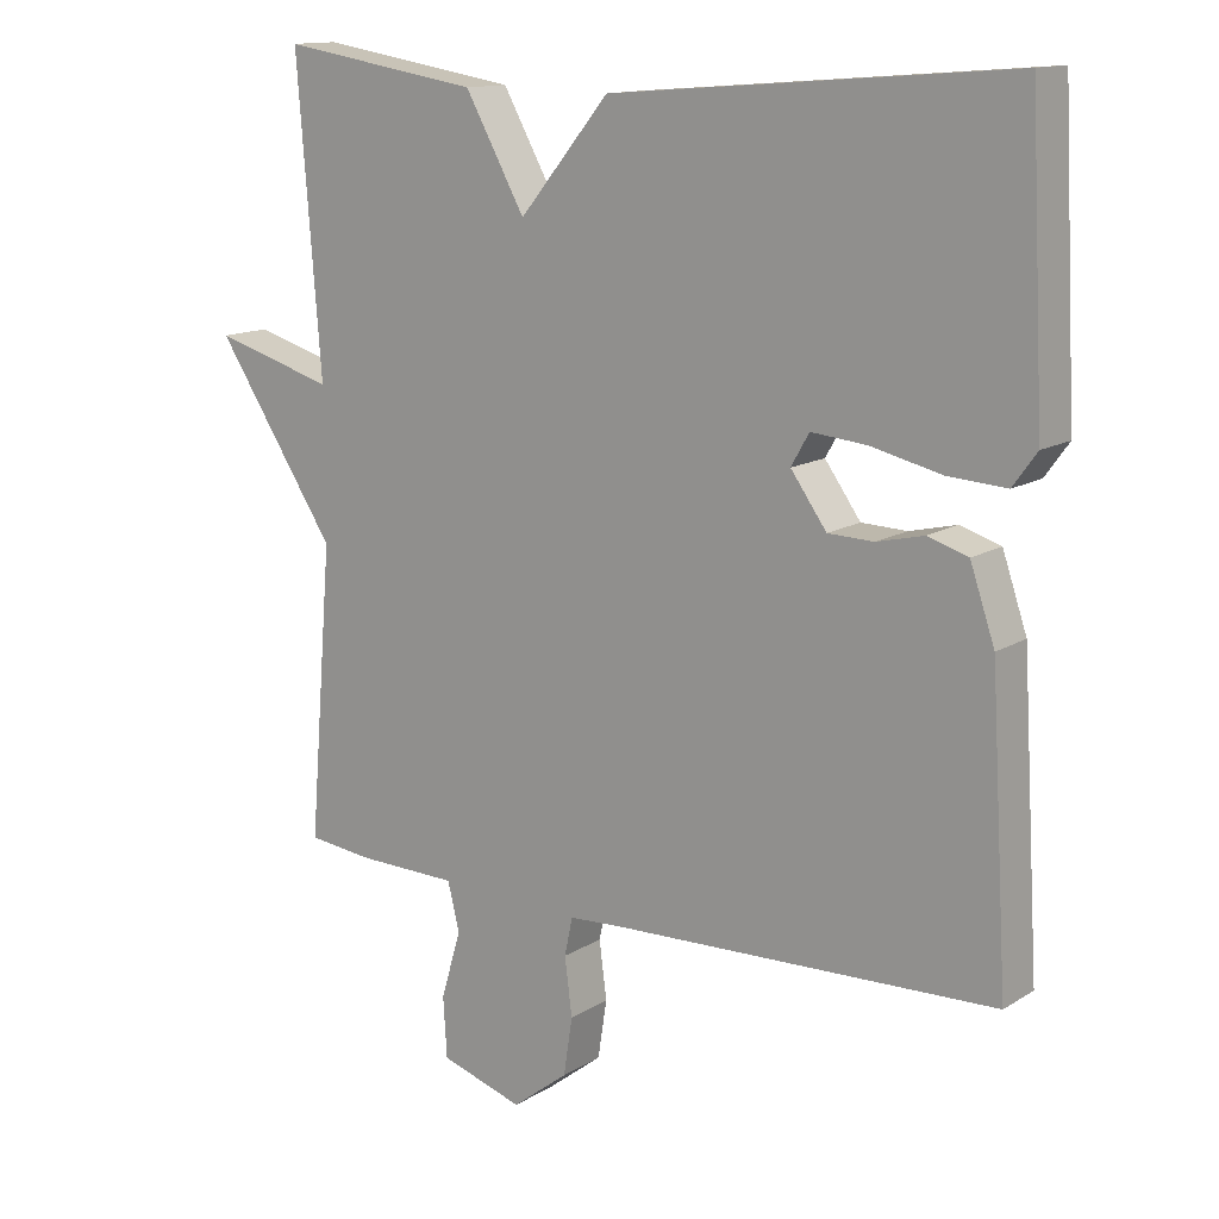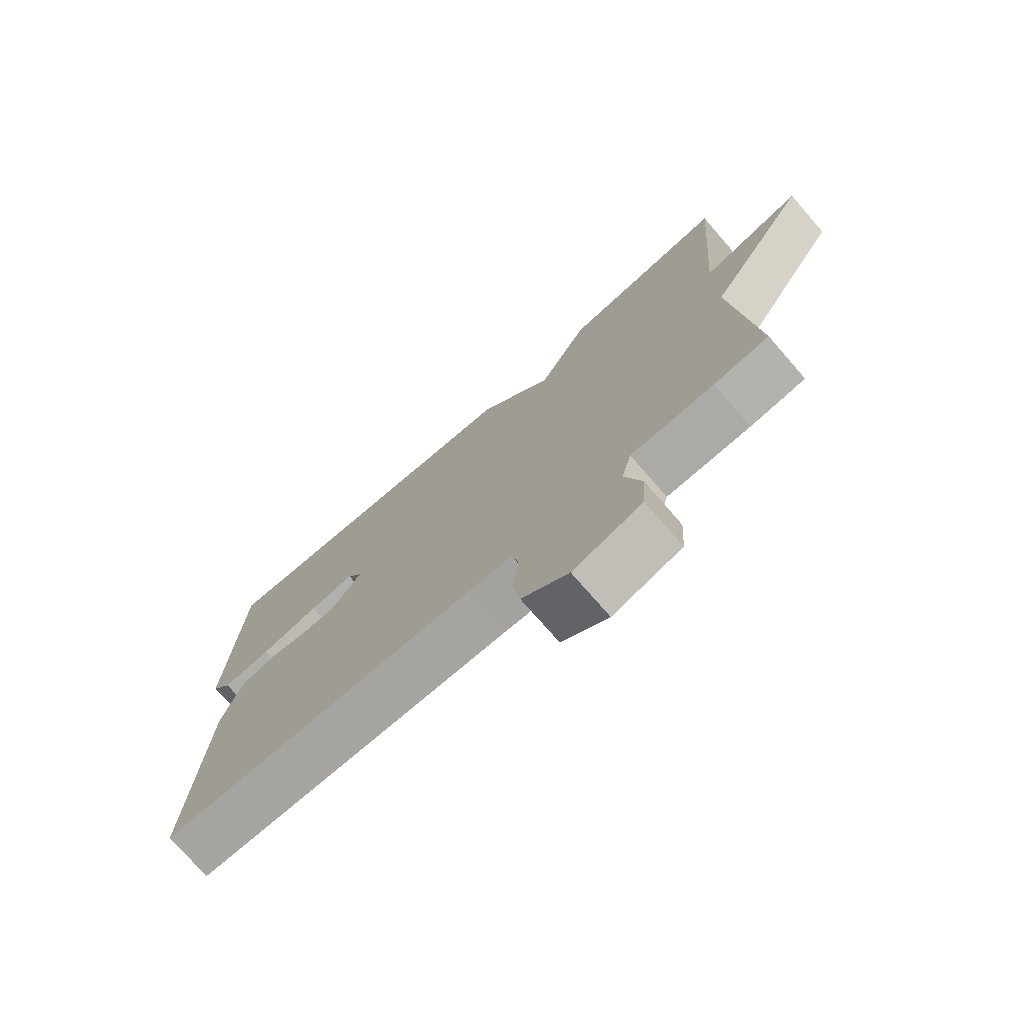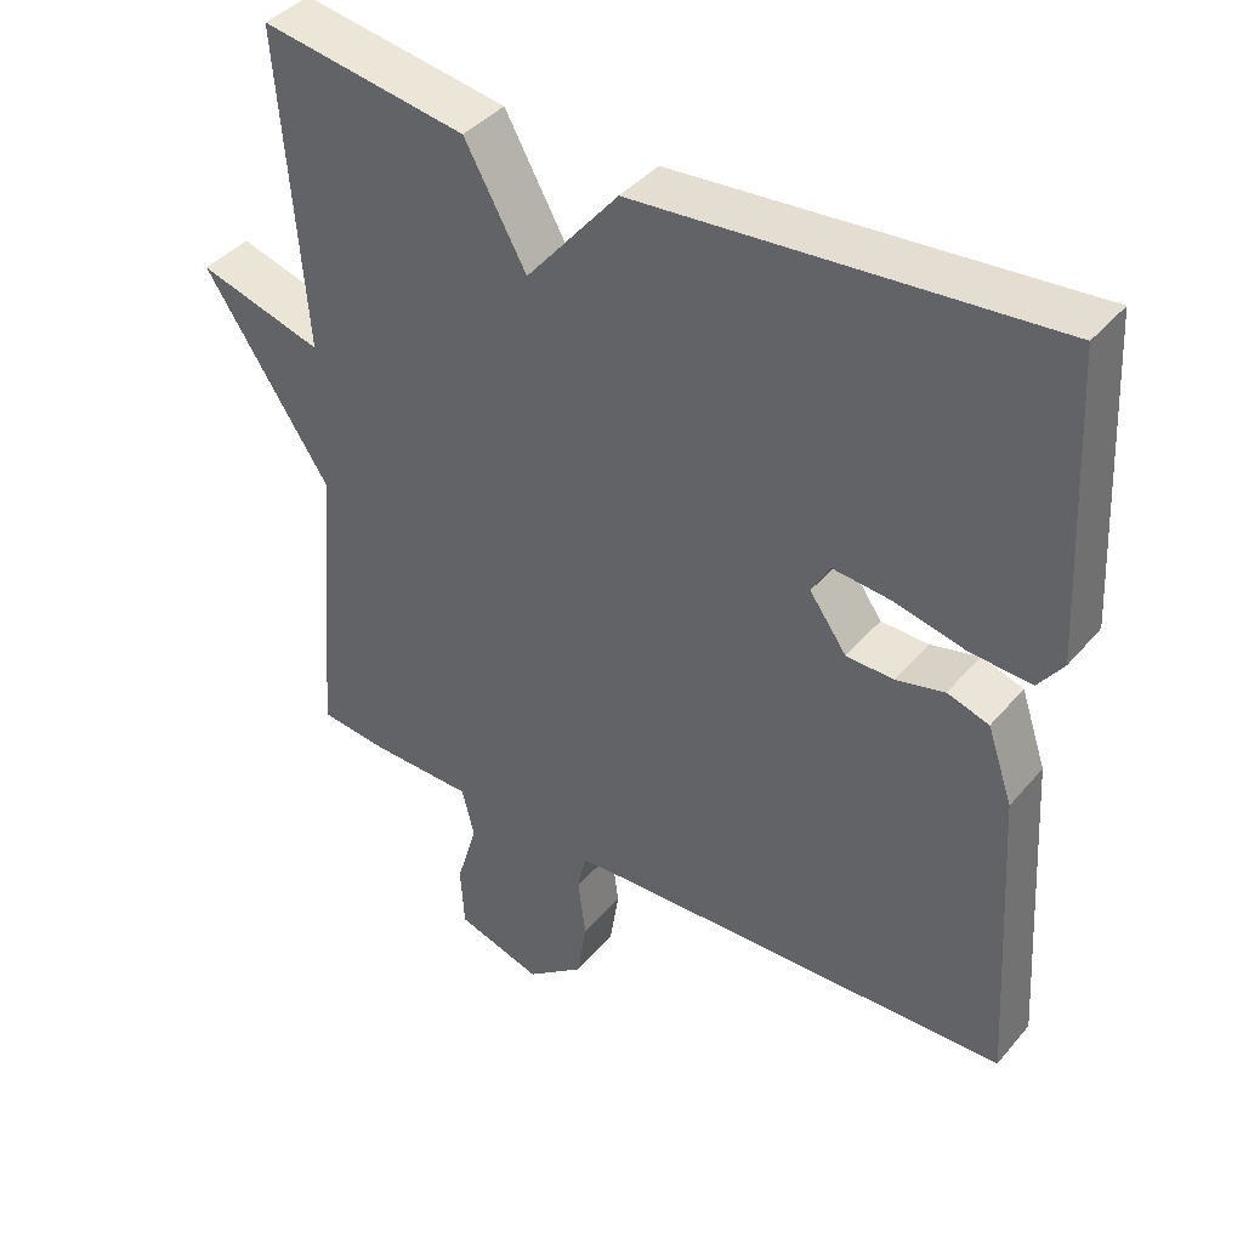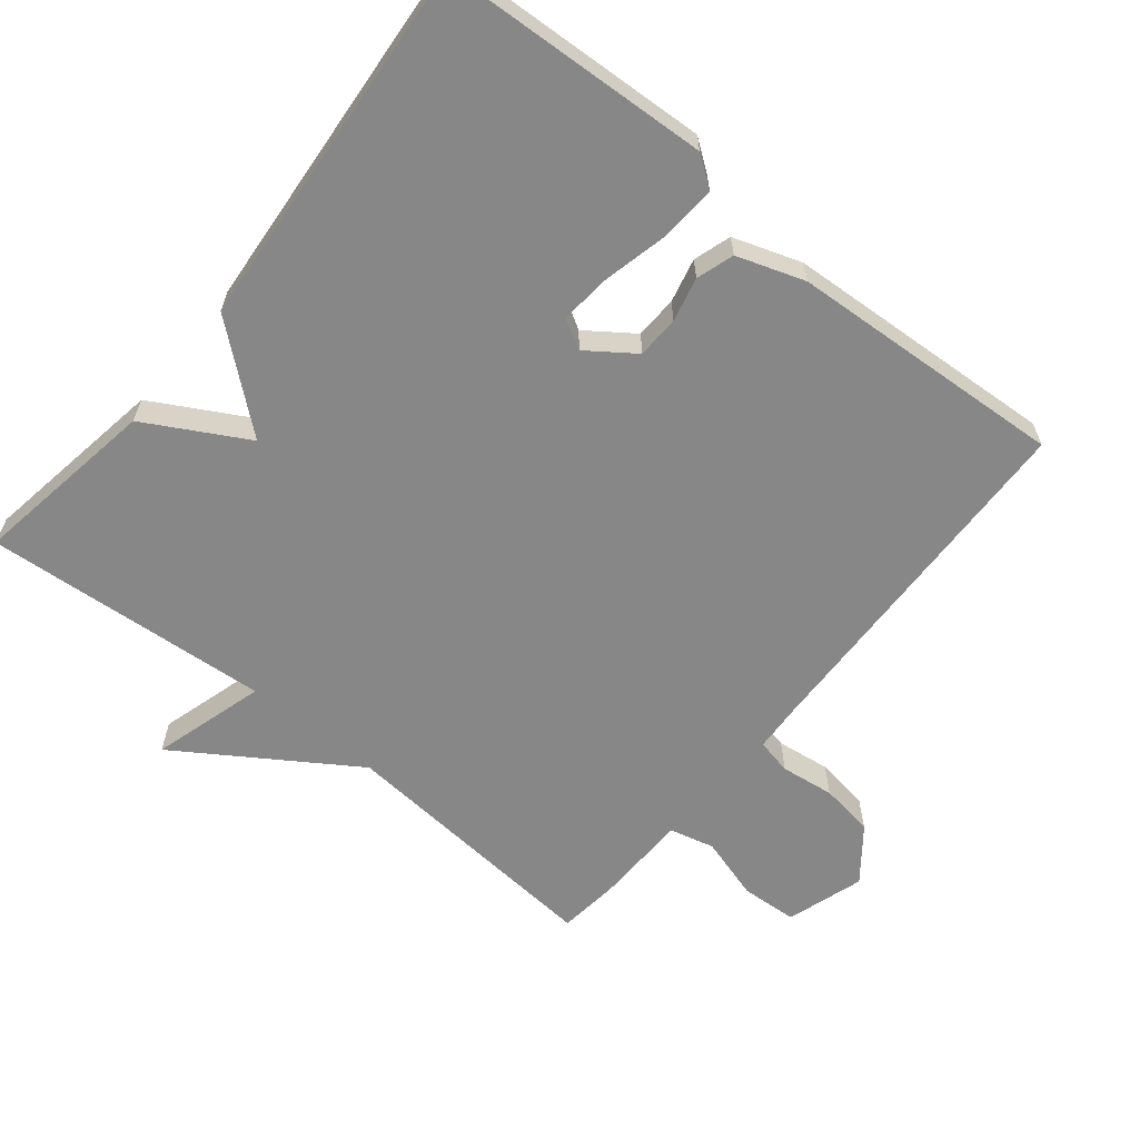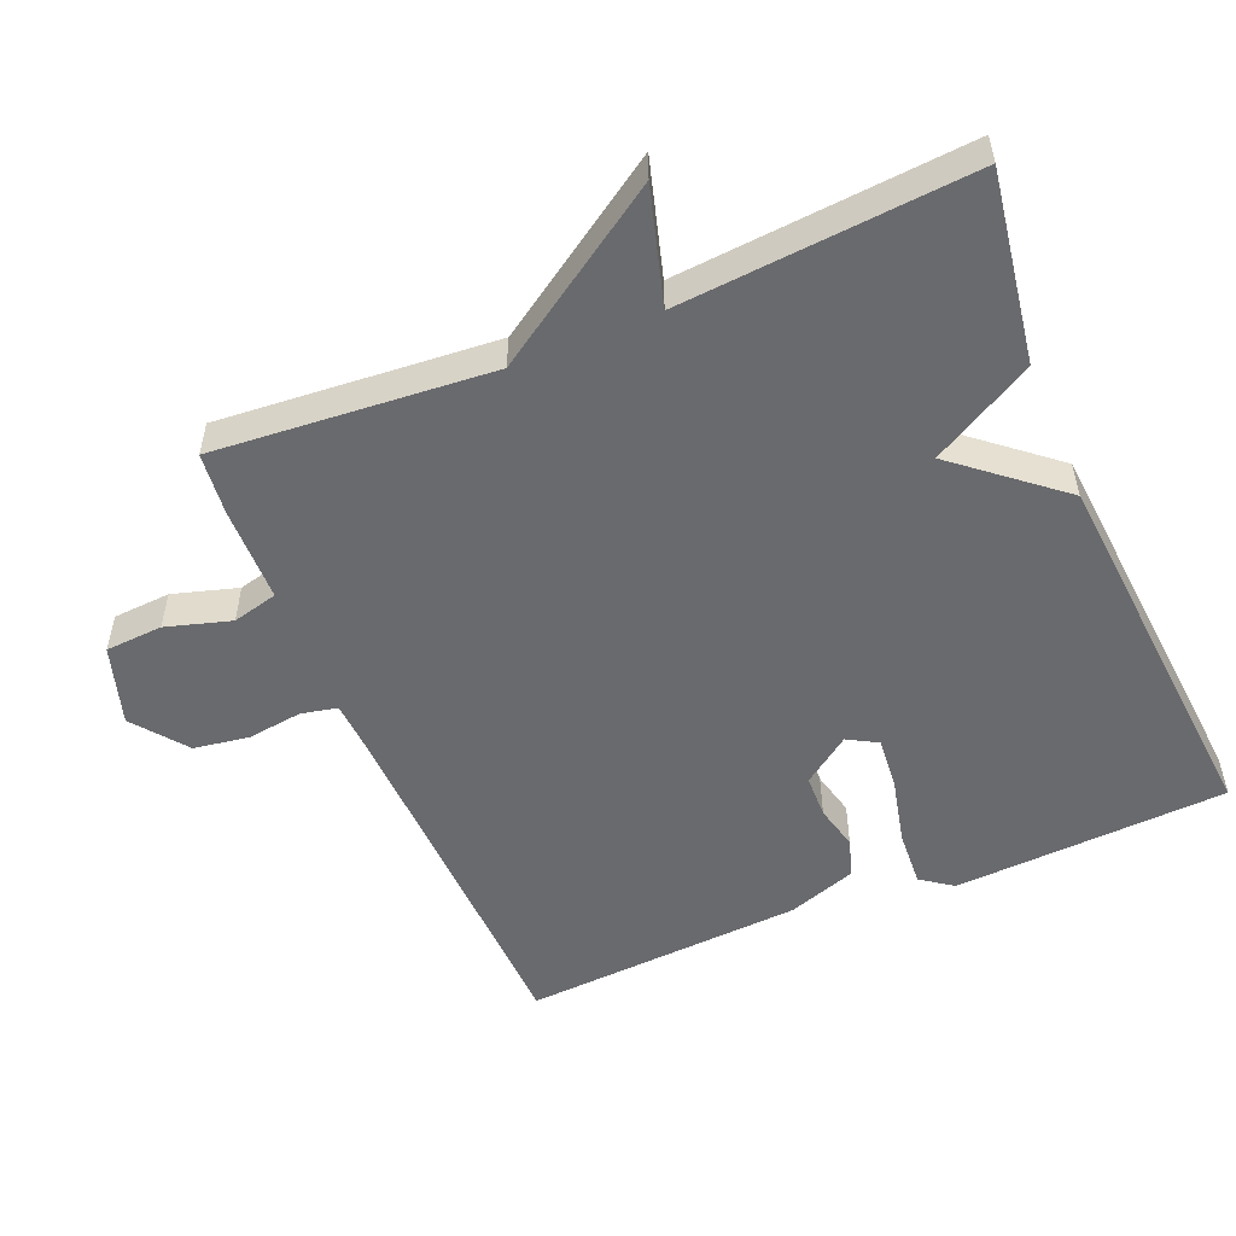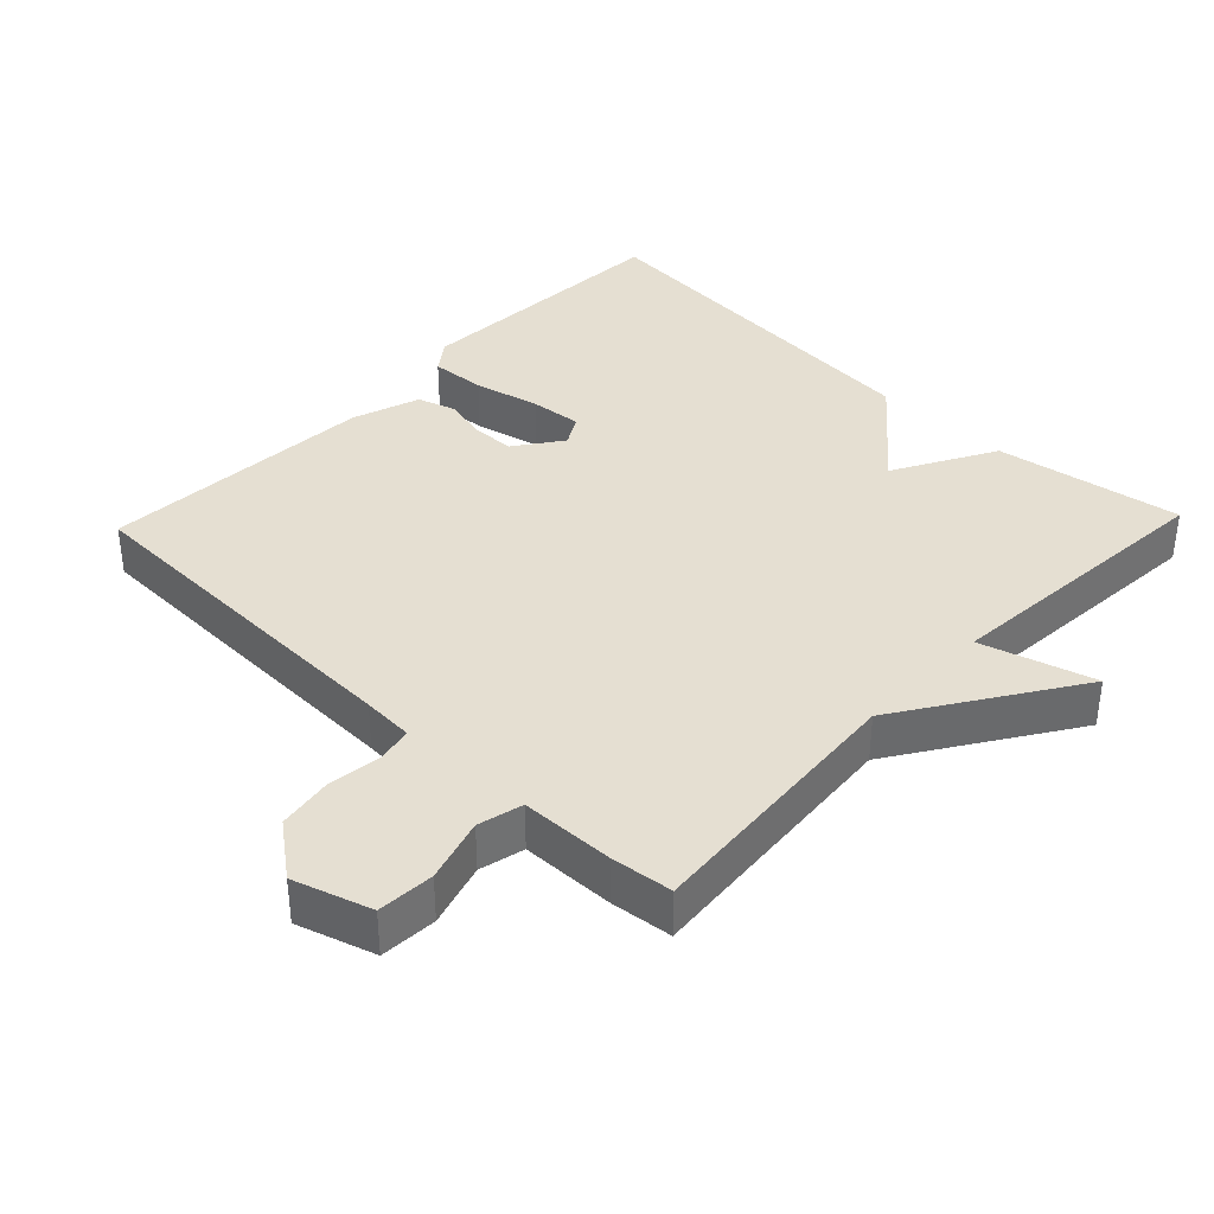
<metadata>
{"format":"obj","ext":"obj","renderer":"f3d","projection":"perspective","resolution":1024,"background":"white","views":[{"elev":13.5,"azim":36.6,"up":"+Z"},{"elev":-74.8,"azim":-138.9,"up":"+Z"},{"elev":40.6,"azim":36.1,"up":"+Z"},{"elev":-62.5,"azim":50.9,"up":"+Y"},{"elev":-53.0,"azim":-67.2,"up":"+Y"},{"elev":37.4,"azim":-136.3,"up":"+Y"}]}
</metadata>
<code>
v 0.5 0.07 -0.5
v -0.012 0.07 -0.516
v -0.085 0.07 -0.52
v -0.096 0.07 -0.571
v -0.086 0.07 -0.648
v -0.098 0.07 -0.726
v -0.173 0.07 -0.784
v -0.284 0.07 -0.749
v -0.289 0.07 -0.668
v -0.262 0.07 -0.577
v -0.278 0.07 -0.513
v -0.412 0.07 -0.51
v -0.5 0.07 -0.5
v -0.468 0.07 -0.11
v -0.63 0.07 0.137
v -0.468 0.07 0.09
v -0.5 0.07 0.5
v -0.233 0.07 0.457
v -0.153 0.07 0.313
v -0.033 0.07 0.457
v 0.5 0.07 0.5
v 0.52 0.07 0.115
v 0.488 0.07 0.071
v 0.409 0.07 0.076
v 0.315 0.07 0.098
v 0.241 0.07 0.105
v 0.217 0.07 0.063
v 0.265 0.07 -0.004
v 0.326 0.07 -0.006
v 0.389 0.07 0.009
v 0.443 0.07 -0.008
v 0.476 0.07 -0.105
v 0.5 0 -0.5
v -0.012 0 -0.516
v -0.085 0 -0.52
v -0.096 0 -0.571
v -0.086 0 -0.648
v -0.098 0 -0.726
v -0.173 0 -0.784
v -0.284 0 -0.749
v -0.289 0 -0.668
v -0.262 0 -0.577
v -0.278 0 -0.513
v -0.412 0 -0.51
v -0.5 0 -0.5
v -0.468 0 -0.11
v -0.63 0 0.137
v -0.468 0 0.09
v -0.5 0 0.5
v -0.233 0 0.457
v -0.153 0 0.313
v -0.033 0 0.457
v 0.5 0 0.5
v 0.52 0 0.115
v 0.488 0 0.071
v 0.409 0 0.076
v 0.315 0 0.098
v 0.241 0 0.105
v 0.217 0 0.063
v 0.265 0 -0.004
v 0.326 0 -0.006
v 0.389 0 0.009
v 0.443 0 -0.008
v 0.476 0 -0.105
f 32 1 2
f 31 32 2
f 30 31 2
f 29 30 2
f 28 29 2 3
f 27 28 3
f 23 24 25
f 22 23 25
f 21 22 25
f 20 21 25
f 19 20 25
f 19 25 26
f 16 17 18 19
f 16 19 26 27
f 14 15 16
f 11 12 13 14
f 16 27 3
f 14 16 3
f 11 14 3
f 8 9 10
f 7 8 10
f 6 7 10
f 5 6 10
f 4 5 10
f 3 4 10 11
f 34 33 64
f 34 64 63
f 34 63 62
f 34 62 61
f 35 34 61 60
f 35 60 59
f 57 56 55
f 57 55 54
f 57 54 53
f 57 53 52
f 57 52 51
f 58 57 51
f 51 50 49 48
f 59 58 51 48
f 48 47 46
f 46 45 44 43
f 35 59 48
f 35 48 46
f 35 46 43
f 42 41 40
f 42 40 39
f 42 39 38
f 42 38 37
f 42 37 36
f 43 42 36 35
f 1 33 34 2
f 2 34 35 3
f 3 35 36 4
f 4 36 37 5
f 5 37 38 6
f 6 38 39 7
f 7 39 40 8
f 8 40 41 9
f 9 41 42 10
f 10 42 43 11
f 11 43 44 12
f 12 44 45 13
f 13 45 46 14
f 14 46 47 15
f 15 47 48 16
f 16 48 49 17
f 17 49 50 18
f 18 50 51 19
f 19 51 52 20
f 20 52 53 21
f 21 53 54 22
f 22 54 55 23
f 23 55 56 24
f 24 56 57 25
f 25 57 58 26
f 26 58 59 27
f 27 59 60 28
f 28 60 61 29
f 29 61 62 30
f 30 62 63 31
f 31 63 64 32
f 32 64 33 1

</code>
